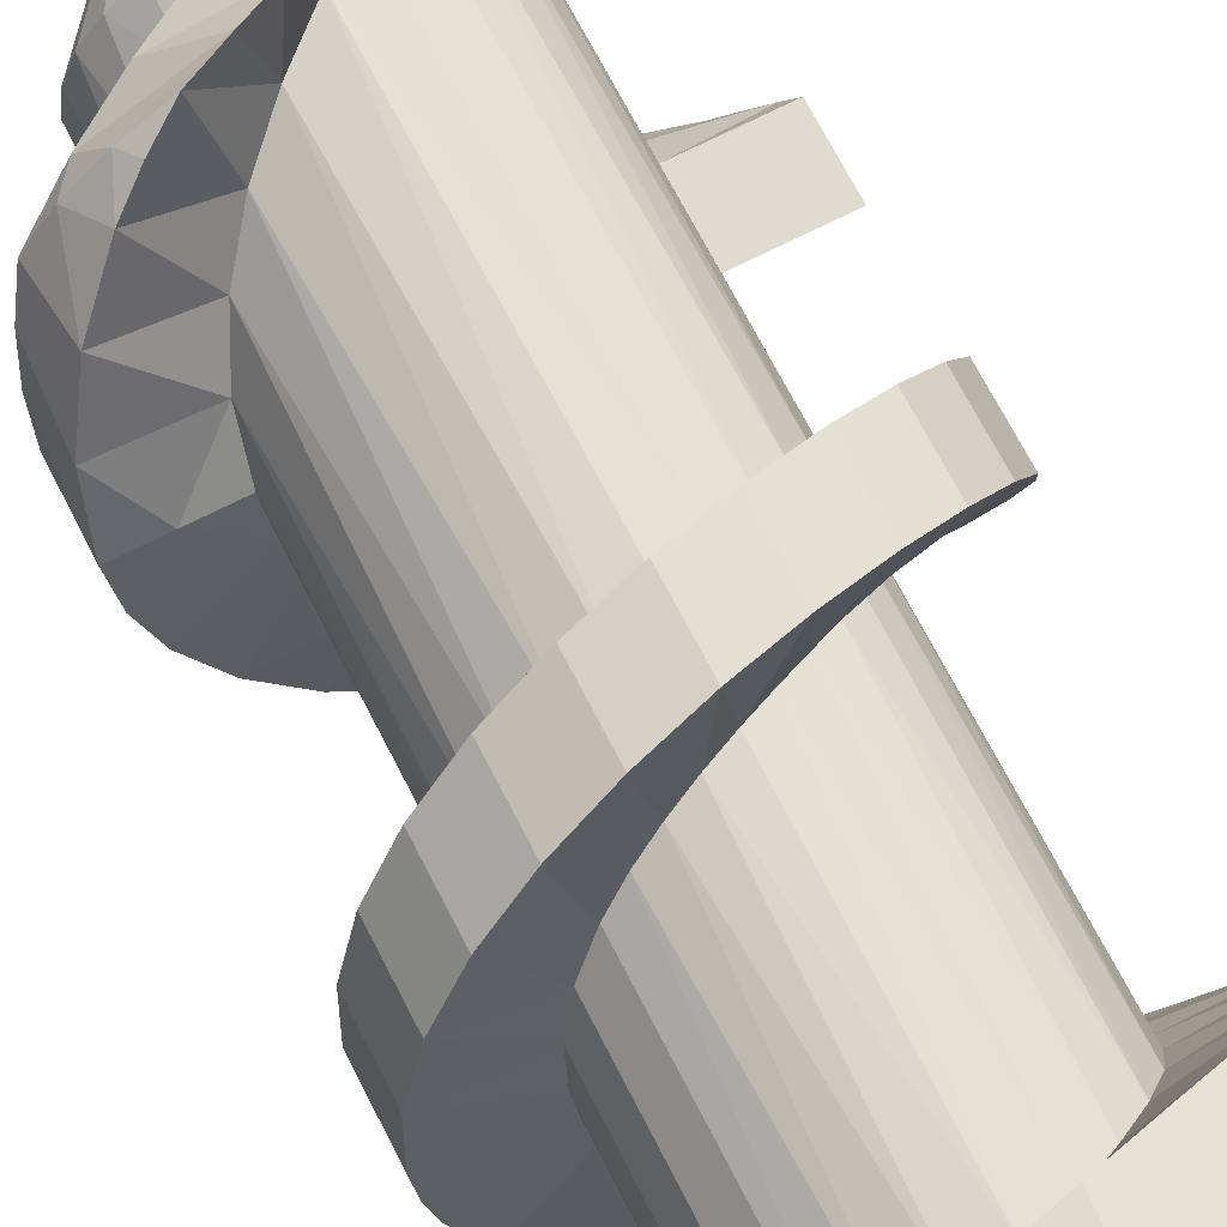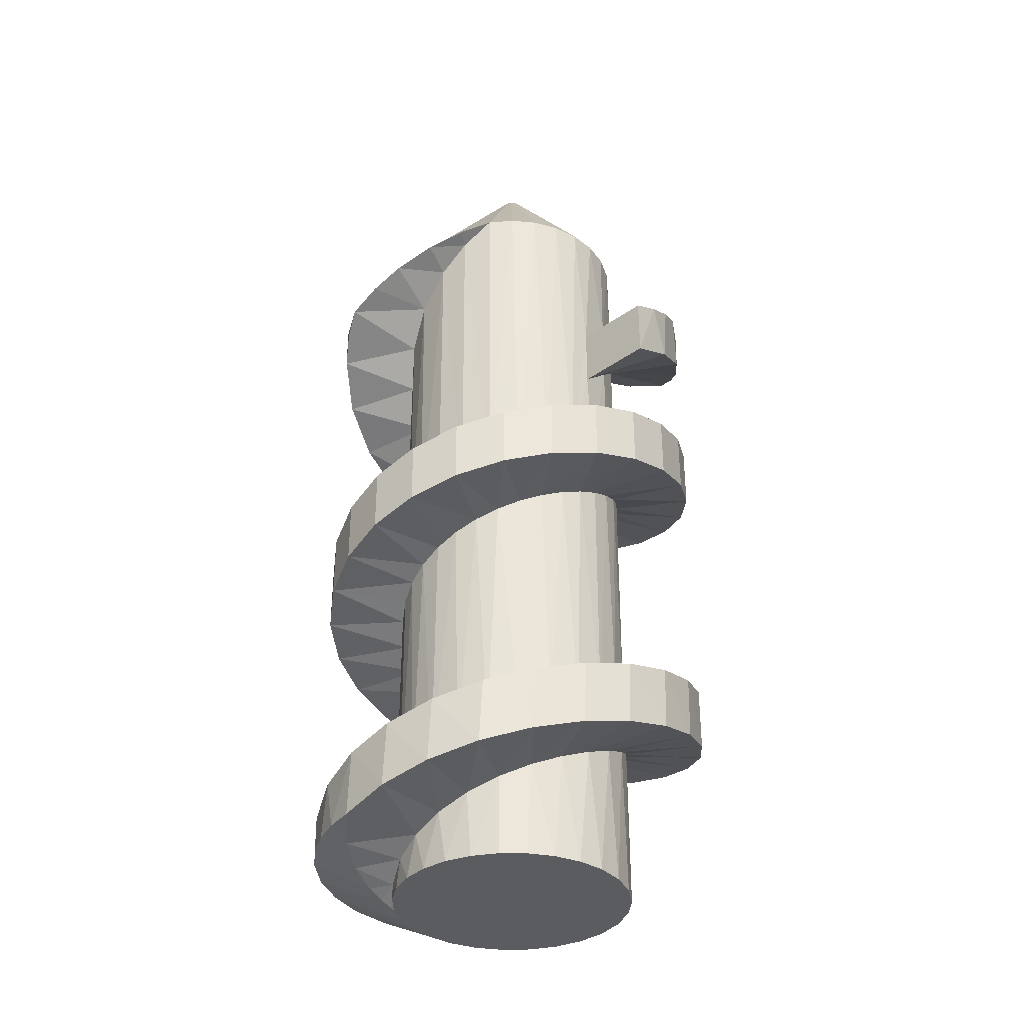
<metadata>
{"format":"obj","ext":"obj","renderer":"f3d","projection":"perspective","resolution":1024,"background":"white","views":[{"elev":69.9,"azim":152.9,"up":"+Y"},{"elev":-35.1,"azim":-136.3,"up":"+Z"}]}
</metadata>
<code>
v 0.7111 0.2384 4.406
v 0.75 1e-06 4.2
v 1 -0 4.2
v 1.233 0.2037 4.304
v 1.25 0 4.2
v 1.184 0.4019 4.408
v 1.102 0.5894 4.513
v 0.5984 0.4521 4.612
v 0.8504 0.7489 4.66
v 0.582 0.8294 4.81
v 0.4236 0.6189 4.818
v 0.3462 0.8338 4.949
v 0.2543 0.7056 4.98
v 0.1994 0.8025 5.045
v 0.06852 0.7469 5.142
v 1.25 0 3.8
v 1.204 0.3358 3.973
v 1.07 0.647 4.146
v 0.9558 0.8057 4.513
v 0.8564 0.9106 4.319
v 0.7673 0.9868 4.513
v 0.709 1.029 4.416
v 0.5454 1.125 4.513
v 0.1551 -1.24 3.74
v 0.02472 -0.7496 3.71
v -0.1622 -1.239 3.659
v -0.1394 -0.7369 3.64
v 0.4625 -1.161 3.821
v 0.1729 -0.7298 3.774
v 1.21 0.3148 2.281
v 0.75 1e-06 2.2
v 1.25 -2e-06 2.2
v 0.74 -1.007 3.902
v 0.3142 -0.681 3.838
v 1.091 0.6093 2.362
v 0.7236 0.1973 2.285
v 0.443 -0.6052 3.901
v 0.9028 0.8645 2.443
v 0.6462 0.3807 2.369
v 0.5542 -0.5053 3.965
v 0.9699 -0.7885 3.983
v 1.137 -0.5189 4.064
v 0.6434 -0.3853 4.028
v 0.656 1.064 2.524
v 0.5232 0.5373 2.454
v 1.221 -0.2655 4.132
v 0.7071 -0.2501 4.092
v 0.3669 1.195 2.605
v 0.3634 0.6561 2.539
v 0.7392 -0.1269 4.146
v 0.05421 1.249 2.686
v 0.178 0.7286 2.624
v -0.262 1.222 2.767
v -0.01995 0.7497 2.708
v -0.5614 1.117 2.848
v -0.2165 0.7181 2.793
v -0.8245 0.9395 2.929
v -0.3977 0.6359 2.878
v -1.035 0.7015 3.01
v -0.551 0.5088 2.963
v -1.178 0.4184 3.091
v -0.6654 0.346 3.047
v -0.733 0.1587 3.132
v -1.245 0.1083 3.172
v -0.749 -0.03967 3.217
v -1.232 -0.2088 3.253
v -0.7121 -0.2353 3.302
v -1.14 -0.5124 3.334
v -0.6252 -0.4143 3.386
v -0.9743 -0.783 3.415
v -0.7458 -1.003 3.497
v -0.4942 -0.5642 3.471
v -0.4691 -1.159 3.578
v -0.3283 -0.6743 3.556
v 0.75 0 5.142
v 0.7273 0.183 5.142
v 0.6607 0.355 5.142
v 0.554 0.5055 5.142
v 0.4139 0.6255 5.142
v 0.2487 0.7076 5.142
v -0.3835 0.6445 5.142
v -0.2653 0.8218 4.999
v 0.04086 -0.05919 5.995
v 0.0255 -0.06725 5.995
v 0.3835 -0.6445 5.142
v -0.7446 0.08984 5.142
v -0.06983 0.01721 5.995
v -0.7049 0.2562 5.142
v -0.07192 0 5.995
v 0.008669 -0.0714 5.995
v -0.06852 -0.7469 5.142
v -0.06368 0.03342 5.995
v -0.6286 0.4092 5.142
v -0.008669 -0.0714 5.995
v -0.2359 -0.7119 5.142
v -0.05383 0.04769 5.995
v -0.5196 0.5409 5.142
v -0.0255 -0.06725 5.995
v -0.391 -0.64 5.142
v -0.04086 0.05919 5.995
v -0.04086 -0.05919 5.995
v -0.5258 -0.5348 5.142
v -0.0255 0.06725 5.995
v -0.9558 -0.8057 4.513
v -0.9268 -0.7102 4.616
v -1.102 -0.5894 4.513
v -0.7673 -0.9868 4.513
v -0.7396 -0.7921 4.722
v -0.008669 0.0714 5.995
v -0.5454 -1.125 4.513
v -0.2478 -1.106 4.66
v -0.05383 -0.04769 5.995
v 0.01669 -1.013 4.81
v -0.4978 -0.8382 4.859
v 0.008669 0.0714 5.995
v -0.6333 -0.4018 5.142
v -0.2684 -0.8208 4.999
v 0.21 -0.878 4.949
v 0.0255 0.06725 5.995
v 0.3324 1.119 4.616
v 0.07192 0 5.995
v 0.734 -0.154 5.142
v 0.04086 0.05919 5.995
v 0.3104 -0.7665 5.045
v 0.05383 0.04769 5.995
v -0.06368 -0.03342 5.995
v -0.7078 -0.2479 5.142
v 0.06368 0.03342 5.995
v 0.06983 -0.01721 5.995
v 0.06983 0.01721 5.995
v 0.6868 -0.3014 5.142
v -0.06983 -0.01721 5.995
v -0.7456 -0.08115 5.142
v 0.06368 -0.03342 5.995
v 0.6102 -0.436 5.142
v 0.05383 -0.04769 5.995
v 0.1328 1.076 4.722
v 0.5077 -0.552 5.142
v -0.08994 0.9707 4.859
v 1 0 3.8
v 0.7128 0.2332 4.001
v 0.75 3e-06 3.8
v 0.605 0.4433 4.203
v 0.4372 0.6094 4.404
v 0.2261 0.7151 4.605
v -0.007403 0.75 4.806
v -0.2025 0.7222 4.974
v -0.1612 -1.24 3.259
v -0.4682 -1.159 3.178
v 0.1562 -1.24 3.34
v 0.4635 -1.161 3.421
v 1.21 0.3148 1.881
v 1.25 -2e-06 1.8
v 0.741 -1.007 3.502
v 1.091 0.6094 1.962
v 0.9706 -0.7876 3.583
v 0.9027 0.8646 2.043
v 1.138 -0.5177 3.664
v 0.6559 1.064 2.124
v 1.222 -0.2649 3.732
v 0.3667 1.195 2.205
v 0.05387 1.249 2.286
v -0.2624 1.222 2.367
v -0.5618 1.117 2.448
v -0.8249 0.9392 2.529
v -1.035 0.7011 2.61
v -1.178 0.4178 2.692
v -1.245 0.1076 2.773
v -1.232 -0.2095 2.854
v -1.14 -0.5131 2.935
v -0.9738 -0.7837 3.016
v -0.7451 -1.004 3.097
v -0.2261 -0.7151 4.605
v 0.75 1e-06 3.8
v -0.2543 -0.7056 4.98
v 0.007403 -0.75 4.806
v 0.2025 -0.7222 4.974
v -0.75 0 4.2
v -0.7111 -0.2384 4.406
v -0.5984 -0.4521 4.612
v -0.4236 -0.6189 4.818
v -0.4372 -0.6094 4.404
v -0.605 -0.4433 4.203
v -0.75 0 3.8
v -0.7128 -0.2332 4.001
v 0.3468 -1.201 1.789
v 0.1729 -0.7298 1.774
v 0.0332 -1.25 1.708
v 0.02472 -0.7496 1.71
v 0.638 -1.075 1.871
v 0.3142 -0.681 1.838
v 1.146 0.5001 0.331
v 0.7236 0.1973 0.2847
v 1.235 0.1955 0.25
v 0.8881 -0.8796 1.952
v 0.443 -0.6052 1.901
v 1.15 0 0.2
v 0.75 0 0.2
v 0.9827 0.7724 0.4121
v 0.6462 0.3807 0.3695
v 1.081 -0.6276 2.033
v 0.5542 -0.5053 1.965
v 0.7566 0.995 0.4931
v 0.5232 0.5373 0.4542
v 0.6434 -0.3853 2.028
v 1.204 -0.3352 2.114
v 0.7071 -0.2501 2.092
v 0.4816 1.153 0.5741
v 0.3634 0.6561 0.539
v 1.239 -0.1692 2.157
v 0.7392 -0.1269 2.146
v 0.1757 1.238 0.6551
v 0.178 0.7286 0.6237
v -0.1416 1.242 0.7361
v -0.01995 0.7497 0.7085
v -0.4498 1.166 0.8172
v -0.2165 0.7181 0.7932
v -0.729 1.015 0.8982
v -0.3977 0.6359 0.8779
v -0.9612 0.7991 0.9792
v -0.551 0.5088 0.9626
v -1.131 0.5313 1.06
v -0.6654 0.346 1.047
v -0.733 0.1587 1.132
v -1.229 0.2293 1.141
v -0.749 -0.03967 1.217
v -1.247 -0.0875 1.222
v -0.7121 -0.2353 1.302
v -1.185 -0.3987 1.303
v -1.046 -0.6841 1.384
v -0.8402 -0.9255 1.465
v -0.6252 -0.4143 1.386
v -0.58 -1.107 1.546
v -0.4942 -0.5642 1.471
v -0.2825 -1.218 1.627
v -0.3283 -0.6743 1.556
v -0.1394 -0.7369 1.64
v -1.233 -0.2037 4.304
v -1.25 0 4.2
v -1.184 -0.4019 4.408
v -1.204 -0.3358 3.973
v -1.25 0 3.8
v -1.07 -0.647 4.146
v -0.8564 -0.9106 4.319
v -0.709 -1.029 4.416
v -0.4879 -0.5696 3.075
v -0.3653 -0.655 3.138
v -0.2281 -0.7145 3.202
v 0.7236 0.1973 1.885
v 0.75 1e-06 1.8
v -0.08188 -0.7455 3.265
v 0.06759 -0.7469 3.329
v 0.6462 0.3807 1.969
v 0.2144 -0.7187 3.392
v 0.5233 0.5373 2.054
v 0.3527 -0.6619 3.456
v 0.3993 0.6349 2.121
v 0.2654 0.7015 2.185
v 0.4769 -0.5788 3.519
v 0.1211 0.7402 2.248
v 0.5822 -0.4728 3.583
v 0.6644 -0.3479 3.646
v -0.02814 0.7495 2.312
v 0.7195 -0.2117 3.709
v 0.7423 -0.1069 3.754
v -0.1762 0.729 2.375
v -0.3173 0.6796 2.439
v -0.4458 0.6031 2.503
v -0.5566 0.5027 2.566
v -0.6452 0.3824 2.63
v -0.7082 0.2468 2.693
v -0.7431 0.1015 2.757
v -0.7485 -0.04791 2.82
v -0.7241 -0.1954 2.884
v -0.671 -0.3351 2.947
v -0.5912 -0.4615 3.011
v 0.6204 -1.085 1.465
v 0.3272 -1.206 1.384
v 0.8737 -0.8939 1.546
v 1.167 0.4479 0.25
v 1.048 0.6808 0.25
v 1.071 -0.6451 1.627
v 0.8839 0.8839 0.25
v 1.199 -0.3548 1.708
v 0.725 1.018 0.25
v 1.237 -0.1792 1.754
v 0.5567 1.119 0.25
v 0.3805 1.191 0.25
v -0.1217 1.244 0.331
v 0.1955 1.235 0.25
v -0.431 1.173 0.4121
v -0.7126 1.027 0.4931
v -0.9482 0.8145 0.5741
v -1.123 0.5495 0.6551
v -1.225 0.2491 0.7361
v -1.248 -0.06735 0.8172
v -1.191 -0.3794 0.8982
v -1.057 -0.6671 0.9792
v -0.8551 -0.9118 1.06
v -0.5979 -1.098 1.141
v -0.3022 -1.213 1.222
v 0.01291 -1.25 1.303
v 0.75 0 0
v 0.7336 0.1559 0
v 0.6065 0.5523 0.03512
v 0.6852 0.3051 0
v 0.6068 0.4408 0
v 0.5888 0.6668 0.06977
v 0.5222 0.8533 0.1252
v 0.3953 1.048 0.1852
v 0.3214 -0.6776 1.441
v 0.6209 -0.4206 1.61
v 0.4884 -0.5692 1.526
v 0.4694 0.5849 0.08475
v 0.7097 -0.2425 1.695
v 0.299 0.6878 0.1695
v 0.7399 -0.1229 1.748
v 0.1075 0.7423 0.2542
v -0.09161 0.7444 0.339
v -0.2842 0.6941 0.4237
v -0.4568 0.5949 0.5084
v -0.5972 0.4537 0.5932
v -0.6956 0.2804 0.678
v -0.7449 0.08743 0.7628
v -0.7416 -0.1117 0.8476
v -0.6861 -0.303 0.9324
v -0.5821 -0.4729 1.017
v -0.4372 -0.6094 1.102
v -0.2614 -0.703 1.187
v -0.06714 -0.747 1.271
v 0.1318 -0.7383 1.356
v 0.7282 -0.1795 0
v 0.6641 -0.3485 0
v 0.4911 0.5668 0
v 0.35 0.6633 0
v 0.1907 0.7254 0
v 0.02142 0.7497 0
v -0.1489 0.7351 0
v -0.3116 0.6822 0
v -0.458 0.5939 0
v -0.5806 0.4748 0
v -0.673 0.3309 0
v -0.7305 0.1699 0
v -0.75 0 0
v -0.7282 -0.1795 0
v -0.6641 -0.3485 0
v -0.5614 -0.4973 0
v -0.426 -0.6172 0
v -0.266 -0.7013 0
v -0.0904 -0.7445 0
v 0.0904 -0.7445 0
v 0.266 -0.7013 0
v 0.426 -0.6172 0
v 0.5614 -0.4973 0
v 0.02 0 0
v 0.01956 0.004167 0
v 0.01827 0.008123 0
v 0.01618 0.01173 0
f 1 2 3
f 4 3 5
f 4 1 3
f 6 1 4
f 7 8 1
f 7 1 6
f 9 8 7
f 10 11 8
f 10 8 9
f 12 13 11
f 12 11 10
f 14 13 12
f 15 13 14
f 16 4 5
f 17 6 4
f 17 4 16
f 18 7 6
f 18 19 7
f 18 6 17
f 20 21 19
f 20 19 18
f 22 21 20
f 23 21 22
f 24 25 26
f 26 25 27
f 28 29 24
f 30 31 32
f 24 29 25
f 33 34 28
f 35 36 30
f 28 34 29
f 30 36 31
f 33 37 34
f 38 39 35
f 35 39 36
f 33 40 37
f 41 40 33
f 42 43 41
f 44 45 38
f 41 43 40
f 38 45 39
f 46 47 42
f 48 49 44
f 42 47 43
f 44 49 45
f 5 3 46
f 3 50 46
f 51 52 48
f 46 50 47
f 48 52 49
f 3 2 50
f 53 54 51
f 51 54 52
f 55 56 53
f 53 56 54
f 57 58 55
f 55 58 56
f 59 60 57
f 57 60 58
f 61 62 59
f 59 62 60
f 61 63 62
f 64 63 61
f 64 65 63
f 66 65 64
f 66 67 65
f 68 67 66
f 68 69 67
f 70 69 68
f 71 72 70
f 70 72 69
f 73 74 71
f 71 74 72
f 26 27 73
f 73 27 74
f 75 2 1
f 76 75 1
f 77 1 8
f 77 76 1
f 78 77 8
f 11 78 8
f 79 78 11
f 13 79 11
f 80 79 13
f 15 80 13
f 81 15 82
f 82 15 14
f 83 84 85
f 86 87 88
f 89 87 86
f 84 90 85
f 85 90 91
f 88 92 93
f 87 92 88
f 90 94 91
f 91 94 95
f 93 96 97
f 92 96 93
f 95 98 99
f 94 98 95
f 97 100 81
f 96 100 97
f 99 101 102
f 98 101 99
f 100 103 81
f 104 105 106
f 107 105 104
f 107 108 105
f 103 109 81
f 81 109 15
f 110 108 107
f 111 108 110
f 101 112 102
f 113 114 111
f 15 115 80
f 102 112 116
f 111 114 108
f 109 115 15
f 113 117 114
f 118 117 113
f 80 119 79
f 115 119 80
f 120 21 23
f 75 121 122
f 79 123 78
f 118 91 117
f 124 91 118
f 85 91 124
f 119 123 79
f 78 125 77
f 123 125 78
f 116 126 127
f 112 126 116
f 77 128 76
f 125 128 77
f 121 129 122
f 76 130 75
f 128 130 76
f 122 129 131
f 130 121 75
f 127 132 133
f 126 132 127
f 129 134 131
f 21 9 19
f 19 9 7
f 131 134 135
f 120 9 21
f 134 136 135
f 137 10 120
f 120 10 9
f 135 136 138
f 139 12 137
f 137 12 10
f 82 14 139
f 139 14 12
f 136 83 138
f 138 83 85
f 133 89 86
f 132 89 133
f 17 16 140
f 141 18 17
f 141 140 142
f 141 17 140
f 143 20 18
f 143 18 141
f 144 22 20
f 144 23 22
f 144 20 143
f 145 137 120
f 145 120 23
f 145 23 144
f 146 139 137
f 146 137 145
f 147 82 139
f 147 139 146
f 81 82 147
f 148 26 149
f 149 26 73
f 150 24 148
f 148 24 26
f 151 28 150
f 152 30 153
f 150 28 24
f 153 30 32
f 154 33 151
f 155 35 152
f 151 33 28
f 152 35 30
f 156 41 154
f 157 38 155
f 154 41 33
f 155 38 35
f 158 42 156
f 159 44 157
f 156 42 41
f 157 44 38
f 160 46 158
f 161 48 159
f 158 46 42
f 159 48 44
f 16 5 160
f 160 5 46
f 162 51 161
f 161 51 48
f 163 53 162
f 162 53 51
f 164 55 163
f 163 55 53
f 165 57 164
f 164 57 55
f 166 59 165
f 165 59 57
f 167 61 166
f 166 61 59
f 167 64 61
f 168 64 167
f 168 66 64
f 169 66 168
f 169 68 66
f 170 68 169
f 170 70 68
f 171 70 170
f 171 71 70
f 172 71 171
f 149 73 172
f 172 73 71
f 173 74 27
f 36 174 31
f 95 99 175
f 141 36 39
f 141 174 36
f 176 27 25
f 143 39 45
f 143 141 39
f 29 176 25
f 144 45 49
f 144 143 45
f 177 29 34
f 145 49 52
f 177 176 29
f 145 144 49
f 85 34 37
f 85 177 34
f 146 52 54
f 146 54 56
f 146 145 52
f 138 37 40
f 138 85 37
f 147 56 58
f 147 146 56
f 135 40 43
f 135 138 40
f 81 147 58
f 131 43 47
f 131 135 43
f 97 81 58
f 97 58 60
f 122 47 50
f 93 97 60
f 93 60 62
f 122 131 47
f 75 50 2
f 88 62 63
f 75 122 50
f 88 93 62
f 178 179 133
f 179 180 116
f 180 181 102
f 181 175 99
f 175 91 95
f 182 183 72
f 173 182 74
f 184 63 65
f 176 173 27
f 178 63 184
f 86 88 63
f 86 63 178
f 133 86 178
f 185 184 65
f 185 65 67
f 69 185 67
f 127 133 179
f 183 185 69
f 116 127 179
f 72 183 69
f 102 116 180
f 74 182 72
f 99 102 181
f 186 187 188
f 188 187 189
f 190 191 186
f 186 191 187
f 192 193 194
f 195 196 190
f 197 193 198
f 194 193 197
f 190 196 191
f 199 200 192
f 201 202 195
f 192 200 193
f 195 202 196
f 203 204 199
f 201 205 202
f 199 204 200
f 206 207 201
f 208 209 203
f 201 207 205
f 203 209 204
f 210 211 206
f 206 211 207
f 212 213 208
f 32 31 210
f 208 213 209
f 210 31 211
f 214 215 212
f 212 215 213
f 216 217 214
f 214 217 215
f 218 219 216
f 216 219 217
f 220 221 218
f 218 221 219
f 222 223 220
f 220 223 221
f 222 224 223
f 225 224 222
f 225 226 224
f 227 226 225
f 227 228 226
f 229 228 227
f 230 228 229
f 231 232 230
f 230 232 228
f 233 234 231
f 231 234 232
f 235 236 233
f 233 236 234
f 188 237 235
f 235 237 236
f 188 189 237
f 238 178 239
f 240 179 238
f 106 179 240
f 105 179 106
f 238 179 178
f 108 180 105
f 105 180 179
f 114 181 108
f 108 181 180
f 117 175 114
f 114 175 181
f 117 91 175
f 241 238 242
f 242 238 239
f 243 240 241
f 241 240 238
f 243 106 240
f 244 104 243
f 243 104 106
f 245 107 244
f 244 107 104
f 245 110 107
f 185 241 184
f 184 241 242
f 183 243 185
f 185 243 241
f 182 244 183
f 183 244 243
f 182 245 244
f 173 110 182
f 182 110 245
f 173 111 110
f 176 113 173
f 173 113 111
f 177 118 176
f 176 118 113
f 177 124 118
f 177 85 124
f 125 123 119
f 98 112 101
f 125 119 115
f 125 115 109
f 125 109 103
f 125 103 100
f 125 126 112
f 125 98 94
f 125 94 90
f 125 90 84
f 125 84 83
f 125 89 126
f 125 112 98
f 125 83 134
f 125 92 89
f 125 100 92
f 125 134 121
f 125 121 128
f 89 132 126
f 92 87 89
f 100 96 92
f 134 83 136
f 121 134 129
f 128 121 130
f 140 174 142
f 246 172 171
f 247 172 246
f 248 149 247
f 247 149 172
f 249 152 250
f 250 152 153
f 251 148 248
f 252 148 251
f 248 148 149
f 253 155 249
f 249 155 152
f 252 150 148
f 254 150 252
f 255 157 253
f 256 151 254
f 253 157 155
f 254 151 150
f 257 159 255
f 258 159 257
f 259 154 256
f 255 159 157
f 256 154 151
f 260 161 258
f 261 156 259
f 258 161 159
f 262 156 261
f 259 156 154
f 263 162 260
f 260 162 161
f 264 158 262
f 262 158 156
f 265 140 264
f 266 163 263
f 174 140 265
f 267 163 266
f 263 163 162
f 140 160 264
f 264 160 158
f 268 164 267
f 140 16 160
f 267 164 163
f 268 165 164
f 269 165 268
f 269 166 165
f 270 166 269
f 270 167 166
f 271 167 270
f 272 167 271
f 272 168 167
f 273 168 272
f 274 169 273
f 273 169 168
f 275 170 274
f 274 170 169
f 276 171 275
f 246 171 276
f 275 171 170
f 277 186 278
f 278 186 188
f 279 190 277
f 280 192 194
f 277 190 186
f 280 281 192
f 282 195 279
f 279 195 190
f 283 199 281
f 281 199 192
f 284 201 282
f 282 201 195
f 285 203 283
f 286 206 284
f 283 203 199
f 284 206 201
f 153 210 286
f 286 210 206
f 153 32 210
f 287 208 285
f 288 208 287
f 285 208 203
f 289 212 290
f 290 212 288
f 288 212 208
f 291 214 289
f 289 214 212
f 292 216 291
f 291 216 214
f 293 218 292
f 292 218 216
f 294 220 293
f 293 220 218
f 295 222 294
f 294 222 220
f 295 225 222
f 296 225 295
f 296 227 225
f 297 227 296
f 298 229 297
f 297 229 227
f 298 230 229
f 299 230 298
f 300 231 299
f 299 231 230
f 301 233 300
f 300 233 231
f 302 235 301
f 301 235 233
f 278 188 302
f 302 188 235
f 256 254 191
f 256 191 196
f 259 196 202
f 193 250 198
f 259 256 196
f 249 250 193
f 261 202 205
f 261 259 202
f 200 249 193
f 253 249 200
f 262 205 207
f 204 253 200
f 262 261 205
f 255 253 204
f 264 207 211
f 257 204 209
f 264 262 207
f 257 255 204
f 265 211 31
f 265 264 211
f 258 209 213
f 258 257 209
f 174 265 31
f 260 213 215
f 260 258 213
f 263 260 215
f 266 215 217
f 266 263 215
f 267 217 219
f 267 266 217
f 268 219 221
f 268 267 219
f 269 268 221
f 270 269 221
f 270 221 223
f 271 270 223
f 271 223 224
f 272 271 224
f 272 224 226
f 273 272 226
f 274 273 226
f 274 226 228
f 275 274 228
f 275 228 232
f 276 275 232
f 276 232 234
f 246 276 234
f 247 246 234
f 247 234 236
f 248 247 236
f 248 236 237
f 251 248 237
f 251 237 189
f 252 251 189
f 252 189 187
f 254 252 187
f 254 187 191
f 178 242 239
f 178 184 242
f 197 198 303
f 197 303 304
f 194 197 304
f 305 306 307
f 280 304 306
f 280 194 304
f 281 305 308
f 281 280 306
f 281 306 305
f 283 308 309
f 283 281 308
f 285 283 309
f 287 309 310
f 287 285 309
f 288 287 310
f 290 288 310
f 311 277 278
f 312 279 313
f 313 279 277
f 307 314 305
f 314 308 305
f 315 282 312
f 312 282 279
f 316 309 314
f 317 284 315
f 314 309 308
f 315 284 282
f 250 286 317
f 318 310 316
f 317 286 284
f 316 310 309
f 250 153 286
f 318 290 310
f 319 289 318
f 318 289 290
f 320 291 319
f 319 291 289
f 321 292 320
f 320 292 291
f 322 293 321
f 321 293 292
f 323 294 322
f 322 294 293
f 324 295 323
f 323 295 294
f 325 296 324
f 324 296 295
f 326 297 325
f 325 297 296
f 327 298 326
f 326 298 297
f 327 299 298
f 328 299 327
f 328 300 299
f 329 300 328
f 329 301 300
f 330 301 329
f 330 302 301
f 331 302 330
f 311 278 331
f 331 278 302
f 313 277 311
f 198 332 303
f 315 333 332
f 315 312 333
f 314 307 334
f 317 315 332
f 317 332 198
f 335 314 334
f 250 317 198
f 316 314 335
f 336 316 335
f 318 316 336
f 337 318 336
f 319 337 338
f 319 318 337
f 320 338 339
f 320 319 338
f 321 339 340
f 321 320 339
f 341 321 340
f 322 321 341
f 342 322 341
f 323 342 343
f 323 322 342
f 324 343 344
f 324 323 343
f 325 344 345
f 325 324 344
f 326 345 346
f 326 325 345
f 327 346 347
f 327 326 346
f 328 327 347
f 328 347 348
f 328 348 349
f 329 328 349
f 329 349 350
f 330 329 350
f 330 350 351
f 331 330 351
f 331 351 352
f 311 352 353
f 311 331 352
f 313 353 354
f 313 311 353
f 312 354 333
f 312 313 354
f 355 304 303
f 356 304 355
f 357 306 356
f 356 306 304
f 358 307 357
f 357 307 306
f 345 355 346
f 346 355 347
f 347 355 348
f 348 355 349
f 349 355 350
f 350 355 351
f 351 355 352
f 352 355 353
f 355 357 356
f 341 358 342
f 342 358 343
f 343 358 344
f 344 358 345
f 355 358 357
f 345 358 355
f 355 354 353
f 341 340 358
f 355 333 354
f 340 339 358
f 355 332 333
f 339 338 358
f 355 303 332
f 338 337 358
f 337 336 358
f 336 335 358
f 358 334 307
f 335 334 358

</code>
